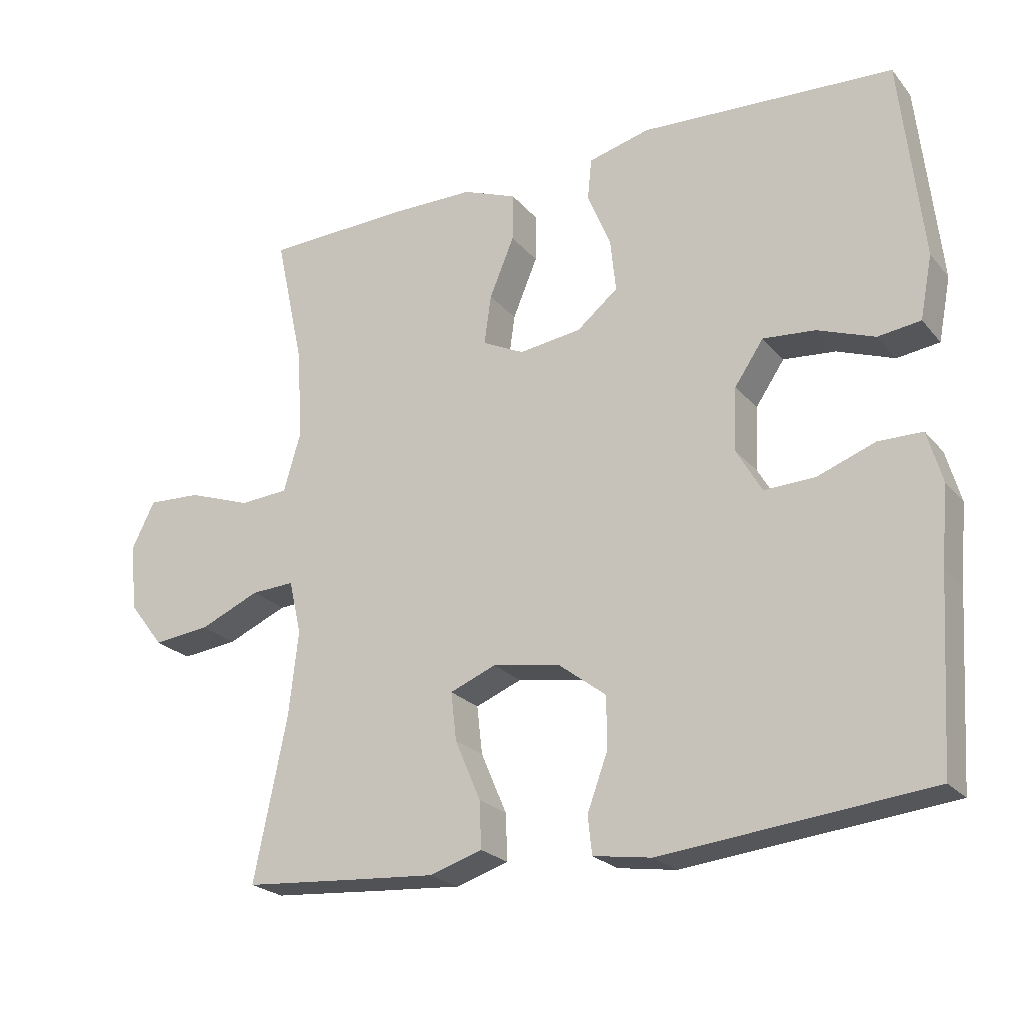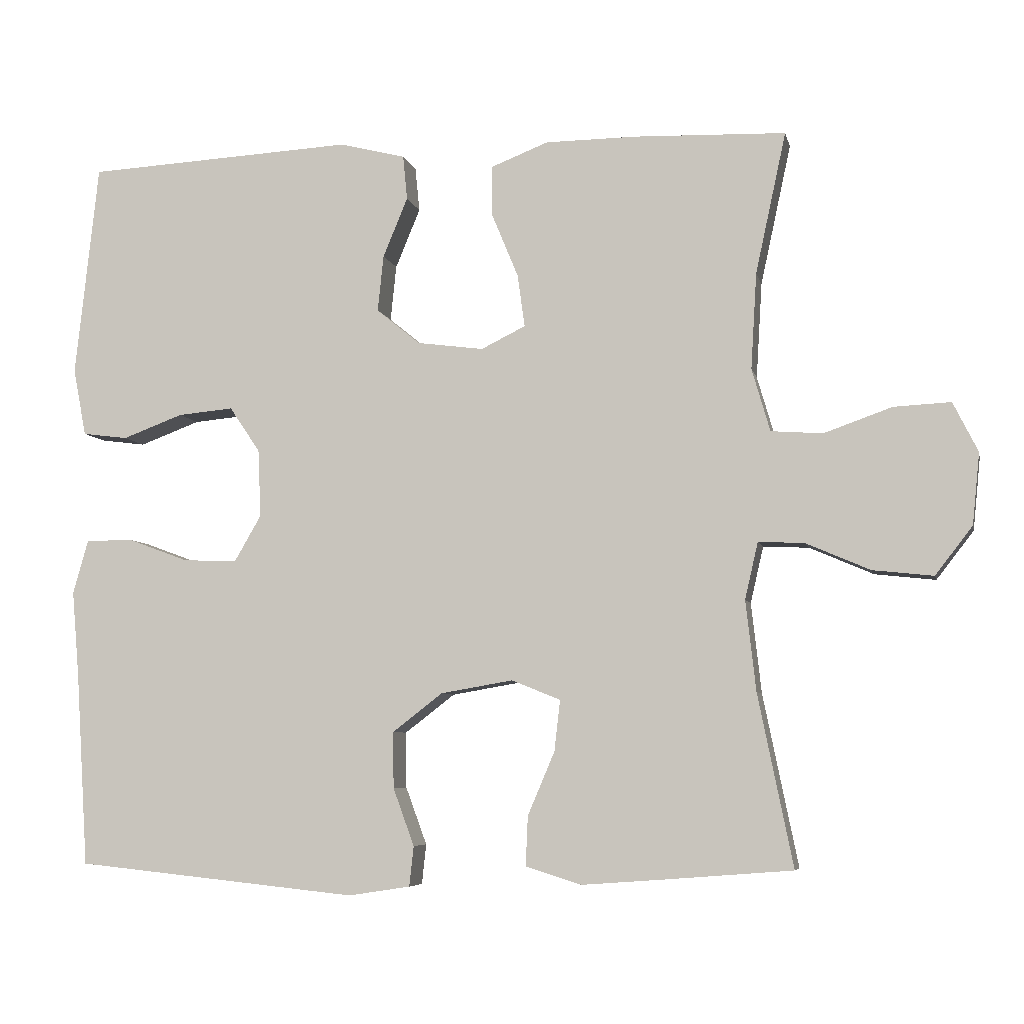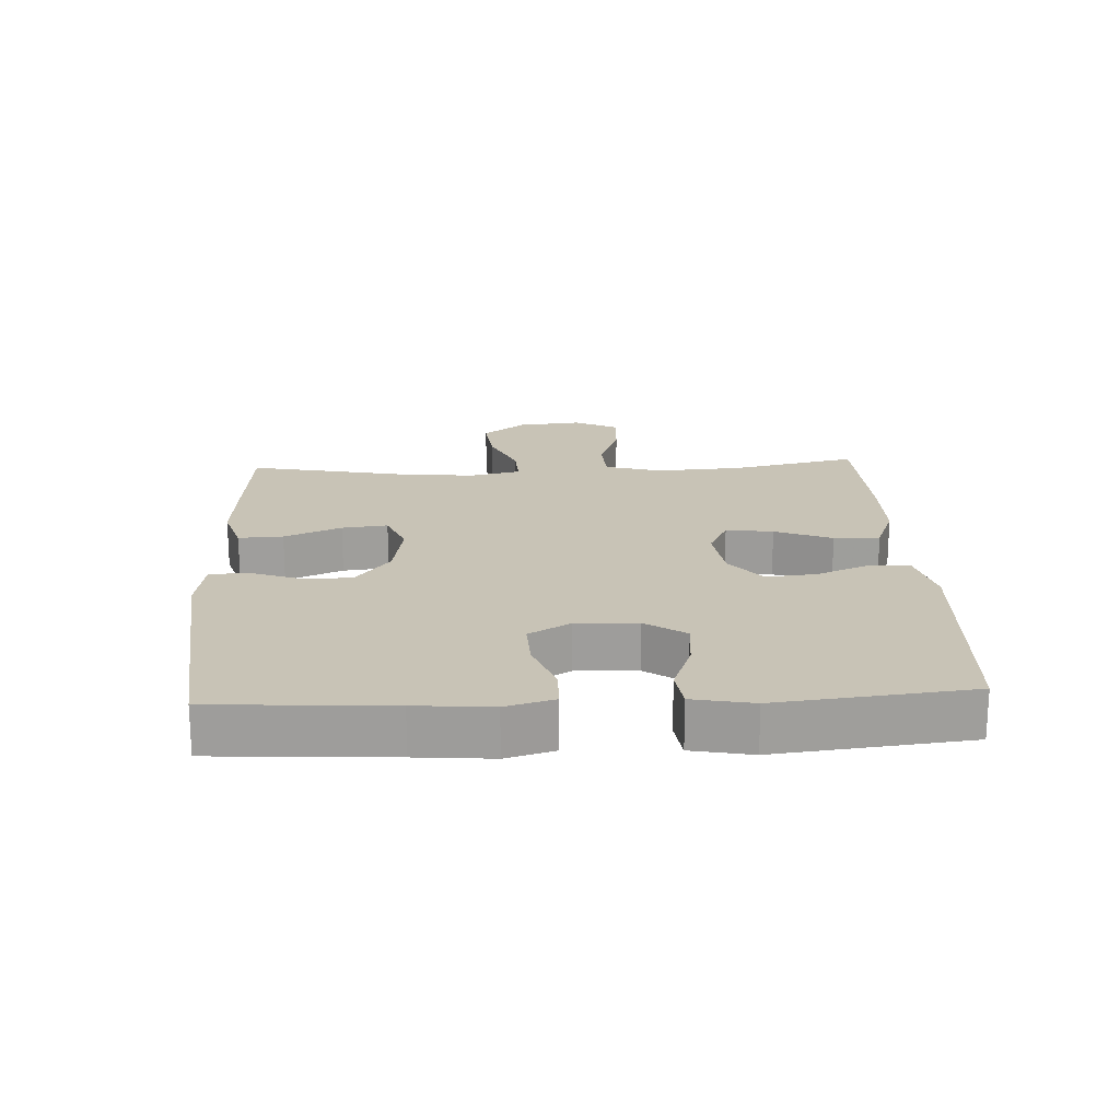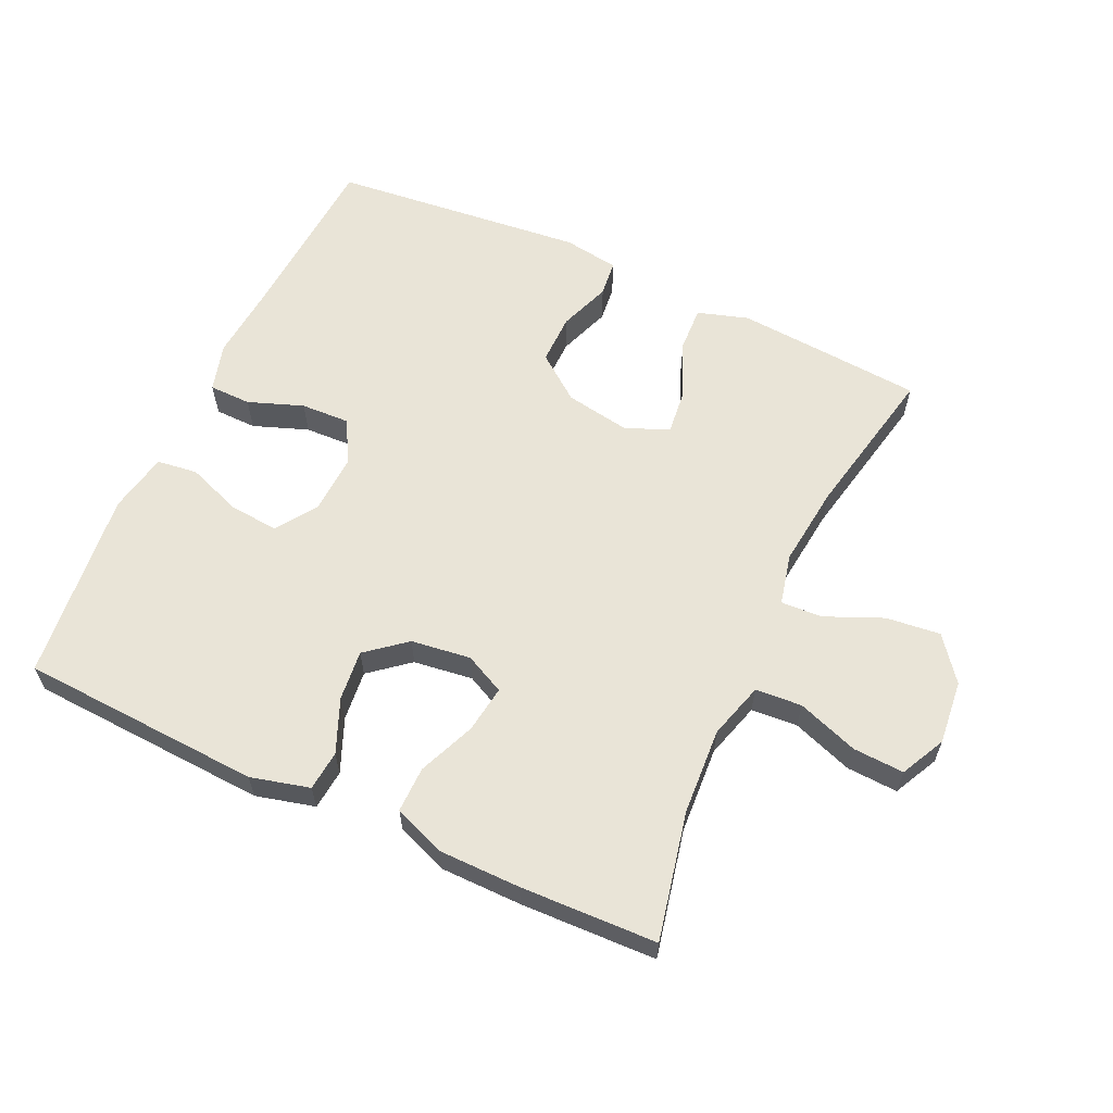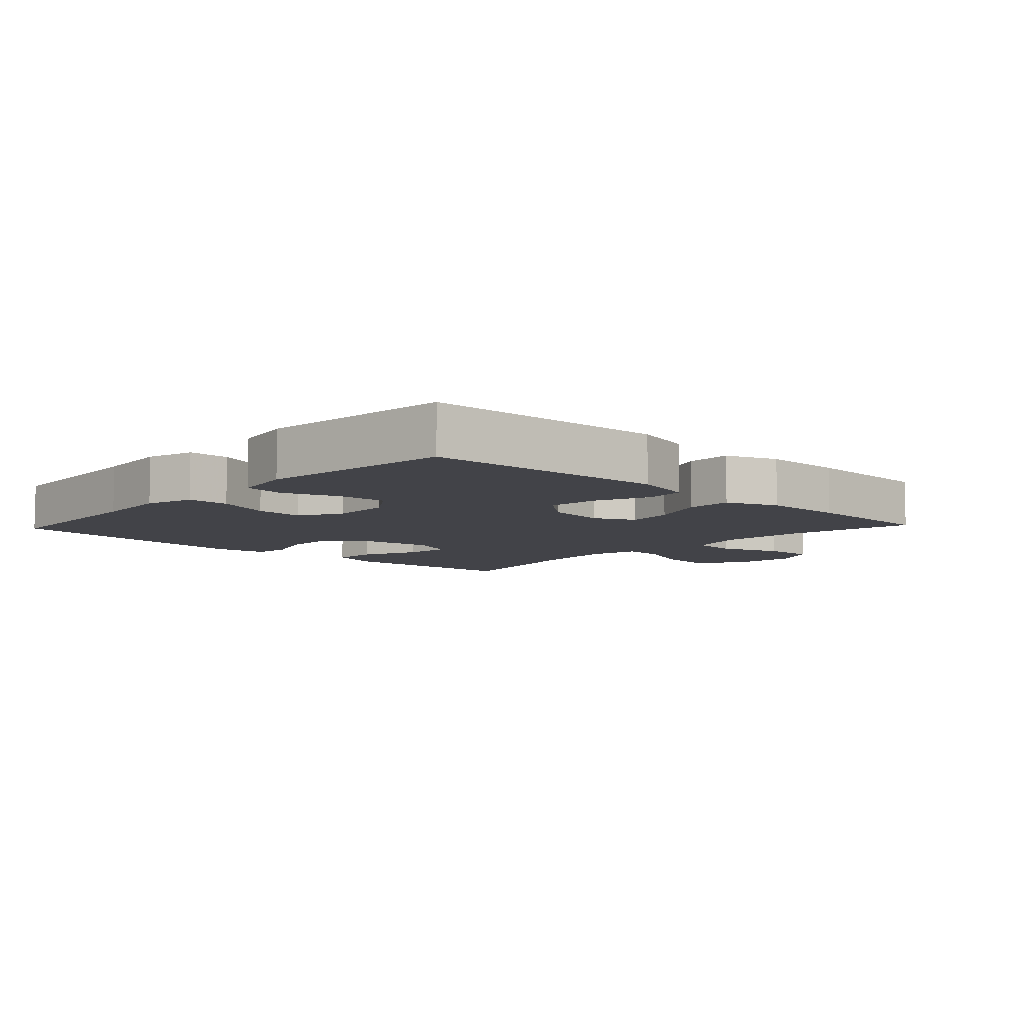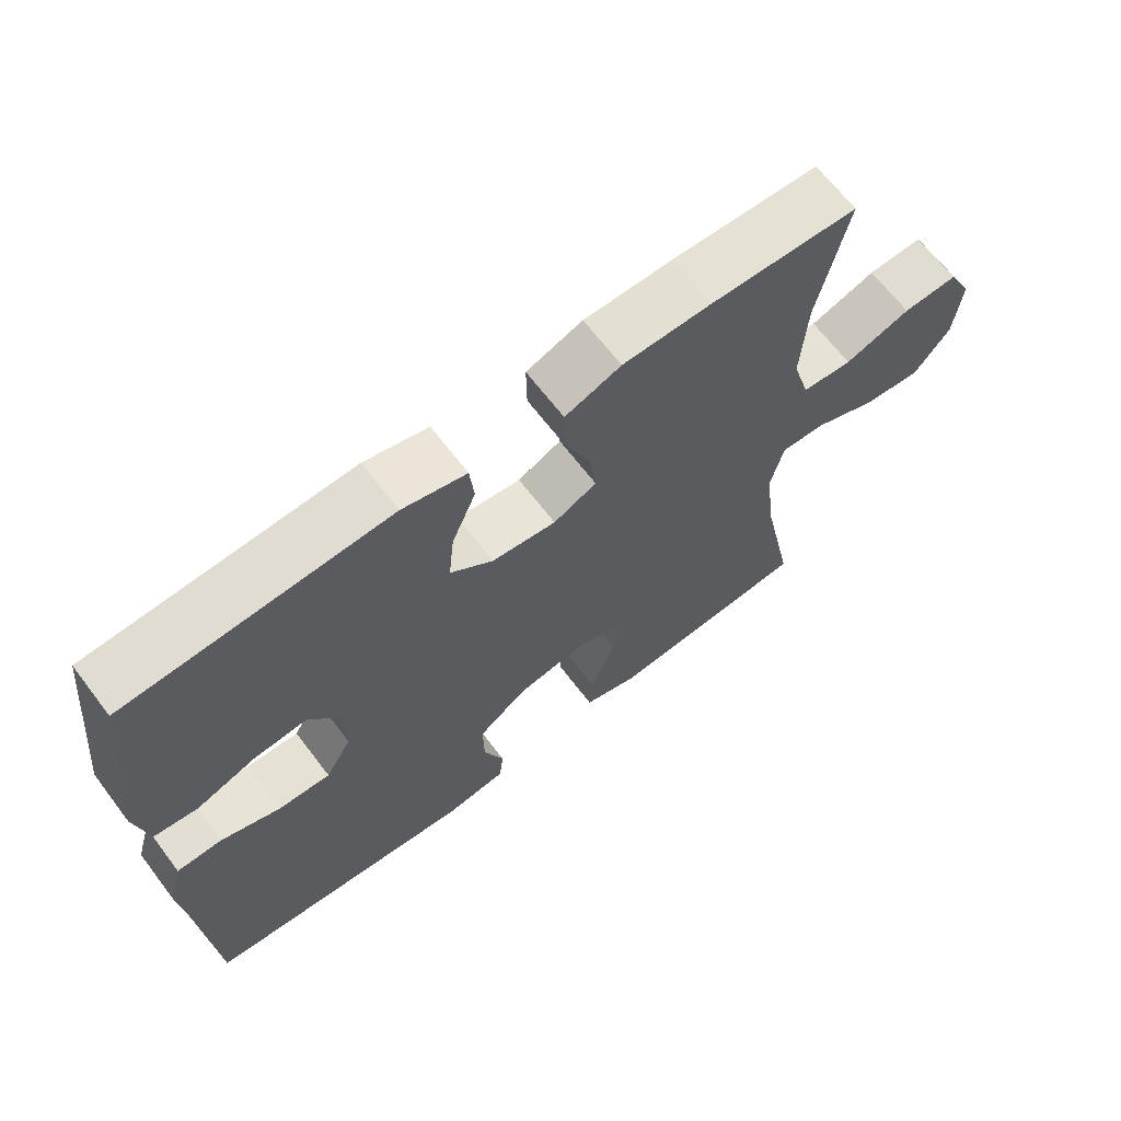
<metadata>
{"format":"obj","ext":"obj","renderer":"f3d","projection":"perspective","resolution":1024,"background":"white","views":[{"elev":-23.2,"azim":-150.7,"up":"+Z"},{"elev":-6.2,"azim":12.1,"up":"+Z"},{"elev":19.5,"azim":-92.9,"up":"+Y"},{"elev":60.9,"azim":24.8,"up":"+Y"},{"elev":-7.6,"azim":-43.2,"up":"+Y"},{"elev":66.4,"azim":-37.3,"up":"+Z"}]}
</metadata>
<code>
v -0.5 0.07 -0.5
v -0.517 0.07 -0.232
v -0.527 0.07 -0.116
v -0.506 0.07 -0.042
v -0.442 0.07 -0.041
v -0.358 0.07 -0.072
v -0.284 0.07 -0.075
v -0.247 0.07 -0.011
v -0.251 0.07 0.082
v -0.293 0.07 0.144
v -0.369 0.07 0.137
v -0.452 0.07 0.106
v -0.514 0.07 0.114
v -0.532 0.07 0.206
v -0.5 0.07 0.5
v -0.131 0.07 0.52
v -0.041 0.07 0.497
v -0.035 0.07 0.436
v -0.069 0.07 0.354
v -0.077 0.07 0.277
v -0.017 0.07 0.228
v 0.074 0.07 0.216
v 0.135 0.07 0.246
v 0.125 0.07 0.318
v 0.089 0.07 0.405
v 0.088 0.07 0.475
v 0.167 0.07 0.506
v 0.292 0.07 0.507
v 0.5 0.07 0.5
v 0.458 0.07 0.306
v 0.45 0.07 0.174
v 0.475 0.07 0.088
v 0.546 0.07 0.083
v 0.639 0.07 0.116
v 0.717 0.07 0.12
v 0.751 0.07 0.052
v 0.741 0.07 -0.046
v 0.69 0.07 -0.112
v 0.607 0.07 -0.103
v 0.519 0.07 -0.065
v 0.456 0.07 -0.062
v 0.438 0.07 -0.14
v 0.452 0.07 -0.264
v 0.5 0.07 -0.5
v 0.335 0.07 -0.513
v 0.213 0.07 -0.522
v 0.136 0.07 -0.498
v 0.139 0.07 -0.43
v 0.176 0.07 -0.343
v 0.184 0.07 -0.273
v 0.117 0.07 -0.246
v 0.018 0.07 -0.263
v -0.051 0.07 -0.316
v -0.05 0.07 -0.393
v -0.021 0.07 -0.472
v -0.027 0.07 -0.527
v -0.112 0.07 -0.54
v -0.5 0 -0.5
v -0.517 0 -0.232
v -0.527 0 -0.116
v -0.506 0 -0.042
v -0.442 0 -0.041
v -0.358 0 -0.072
v -0.284 0 -0.075
v -0.247 0 -0.011
v -0.251 0 0.082
v -0.293 0 0.144
v -0.369 0 0.137
v -0.452 0 0.106
v -0.514 0 0.114
v -0.532 0 0.206
v -0.5 0 0.5
v -0.131 0 0.52
v -0.041 0 0.497
v -0.035 0 0.436
v -0.069 0 0.354
v -0.077 0 0.277
v -0.017 0 0.228
v 0.074 0 0.216
v 0.135 0 0.246
v 0.125 0 0.318
v 0.089 0 0.405
v 0.088 0 0.475
v 0.167 0 0.506
v 0.292 0 0.507
v 0.5 0 0.5
v 0.458 0 0.306
v 0.45 0 0.174
v 0.475 0 0.088
v 0.546 0 0.083
v 0.639 0 0.116
v 0.717 0 0.12
v 0.751 0 0.052
v 0.741 0 -0.046
v 0.69 0 -0.112
v 0.607 0 -0.103
v 0.519 0 -0.065
v 0.456 0 -0.062
v 0.438 0 -0.14
v 0.452 0 -0.264
v 0.5 0 -0.5
v 0.335 0 -0.513
v 0.213 0 -0.522
v 0.136 0 -0.498
v 0.139 0 -0.43
v 0.176 0 -0.343
v 0.184 0 -0.273
v 0.117 0 -0.246
v 0.018 0 -0.263
v -0.051 0 -0.316
v -0.05 0 -0.393
v -0.021 0 -0.472
v -0.027 0 -0.527
v -0.112 0 -0.54
f 54 55 56 57
f 53 54 57 1
f 52 53 1 2
f 51 52 2 3
f 46 47 48 49
f 46 49 50
f 43 44 45 46
f 42 43 46 50
f 41 42 50 51
f 37 38 39 40
f 37 40 41
f 36 37 41
f 33 34 35 36
f 32 33 36 41
f 31 32 41 51
f 27 28 29 30
f 24 25 26 27
f 23 24 27 30
f 22 23 30 31
f 16 17 18 19
f 16 19 20
f 15 16 20
f 14 15 20 21
f 11 12 13 14
f 10 11 14 21
f 3 4 5 6
f 3 6 7
f 51 3 7
f 22 31 51 7
f 9 10 21 22
f 8 9 22
f 7 8 22
f 114 113 112 111
f 58 114 111 110
f 59 58 110 109
f 60 59 109 108
f 106 105 104 103
f 107 106 103
f 103 102 101 100
f 107 103 100 99
f 108 107 99 98
f 97 96 95 94
f 98 97 94
f 98 94 93
f 93 92 91 90
f 98 93 90 89
f 108 98 89 88
f 87 86 85 84
f 84 83 82 81
f 87 84 81 80
f 88 87 80 79
f 76 75 74 73
f 77 76 73
f 77 73 72
f 78 77 72 71
f 71 70 69 68
f 78 71 68 67
f 63 62 61 60
f 64 63 60
f 64 60 108
f 64 108 88 79
f 79 78 67 66
f 79 66 65
f 79 65 64
f 1 58 59 2
f 2 59 60 3
f 3 60 61 4
f 4 61 62 5
f 5 62 63 6
f 6 63 64 7
f 7 64 65 8
f 8 65 66 9
f 9 66 67 10
f 10 67 68 11
f 11 68 69 12
f 12 69 70 13
f 13 70 71 14
f 14 71 72 15
f 15 72 73 16
f 16 73 74 17
f 17 74 75 18
f 18 75 76 19
f 19 76 77 20
f 20 77 78 21
f 21 78 79 22
f 22 79 80 23
f 23 80 81 24
f 24 81 82 25
f 25 82 83 26
f 26 83 84 27
f 27 84 85 28
f 28 85 86 29
f 29 86 87 30
f 30 87 88 31
f 31 88 89 32
f 32 89 90 33
f 33 90 91 34
f 34 91 92 35
f 35 92 93 36
f 36 93 94 37
f 37 94 95 38
f 38 95 96 39
f 39 96 97 40
f 40 97 98 41
f 41 98 99 42
f 42 99 100 43
f 43 100 101 44
f 44 101 102 45
f 45 102 103 46
f 46 103 104 47
f 47 104 105 48
f 48 105 106 49
f 49 106 107 50
f 50 107 108 51
f 51 108 109 52
f 52 109 110 53
f 53 110 111 54
f 54 111 112 55
f 55 112 113 56
f 56 113 114 57
f 57 114 58 1

</code>
